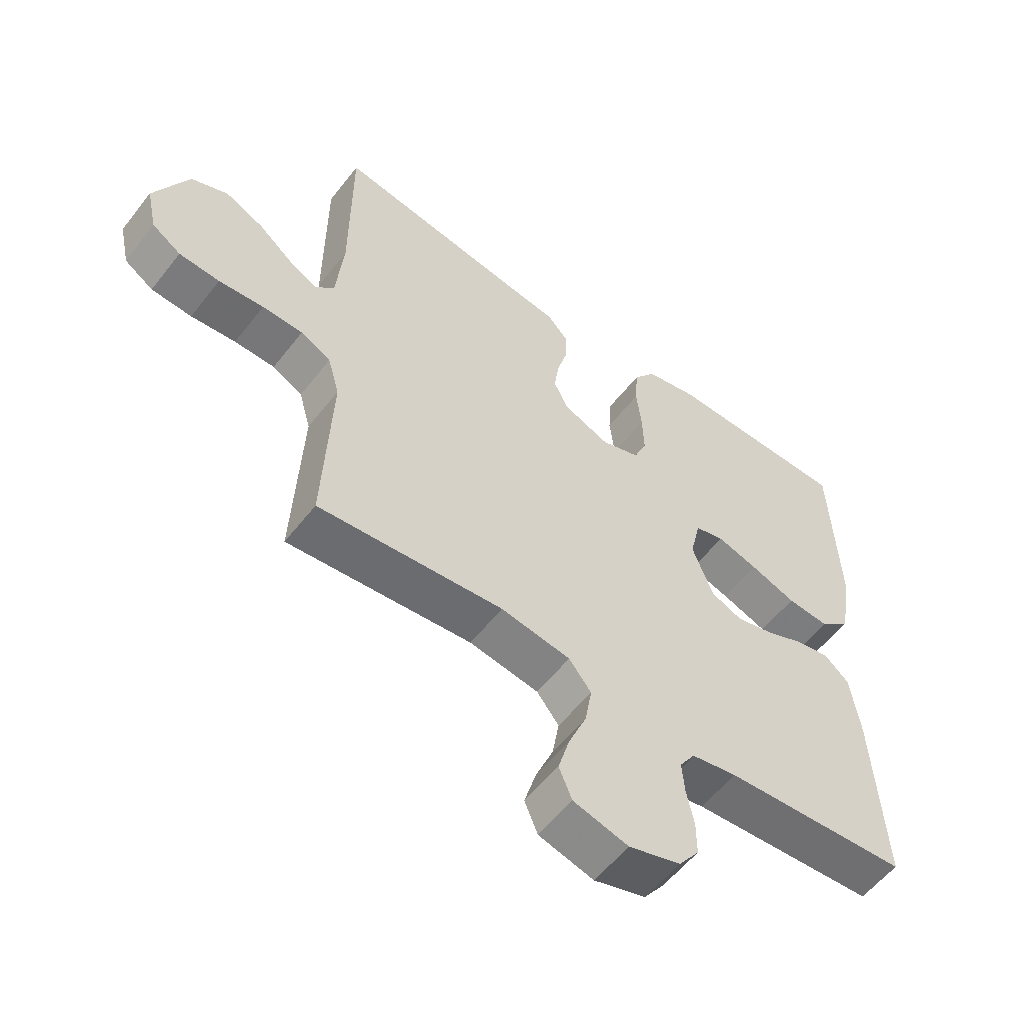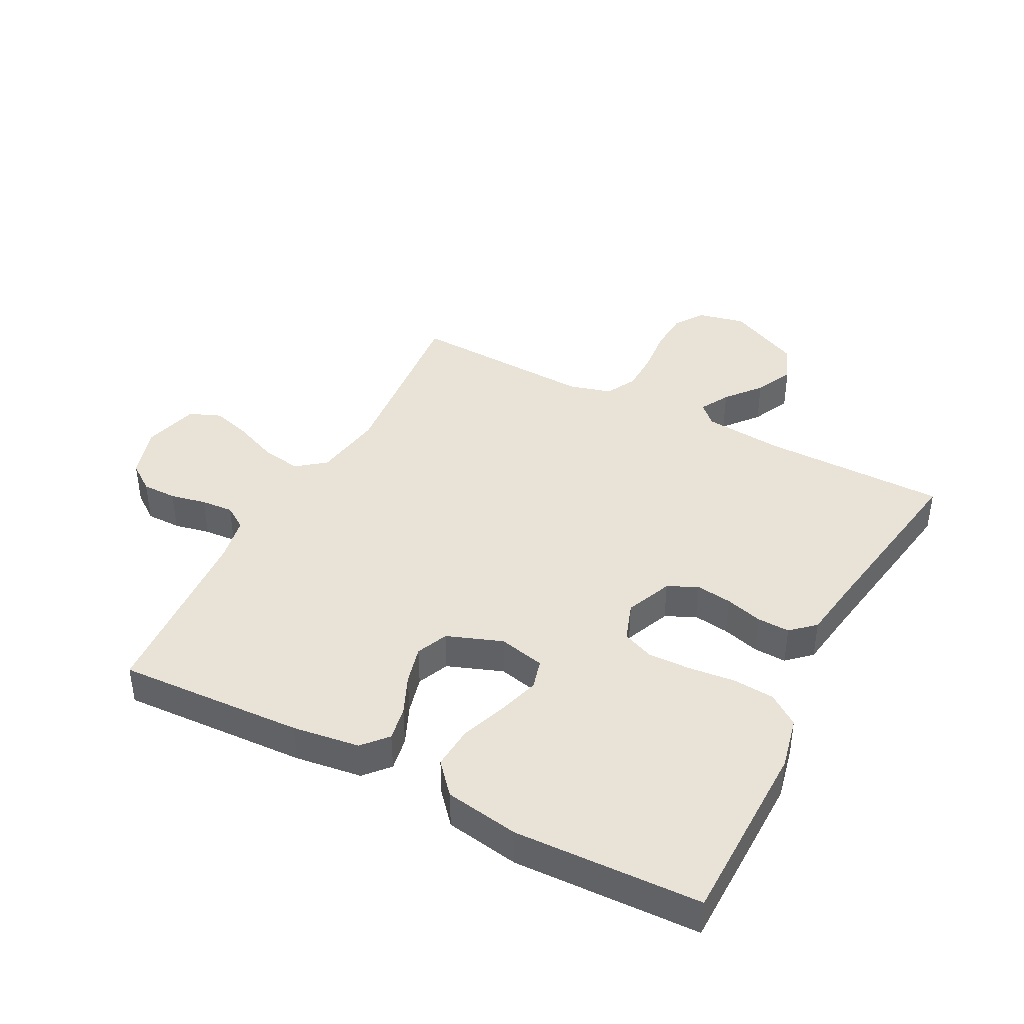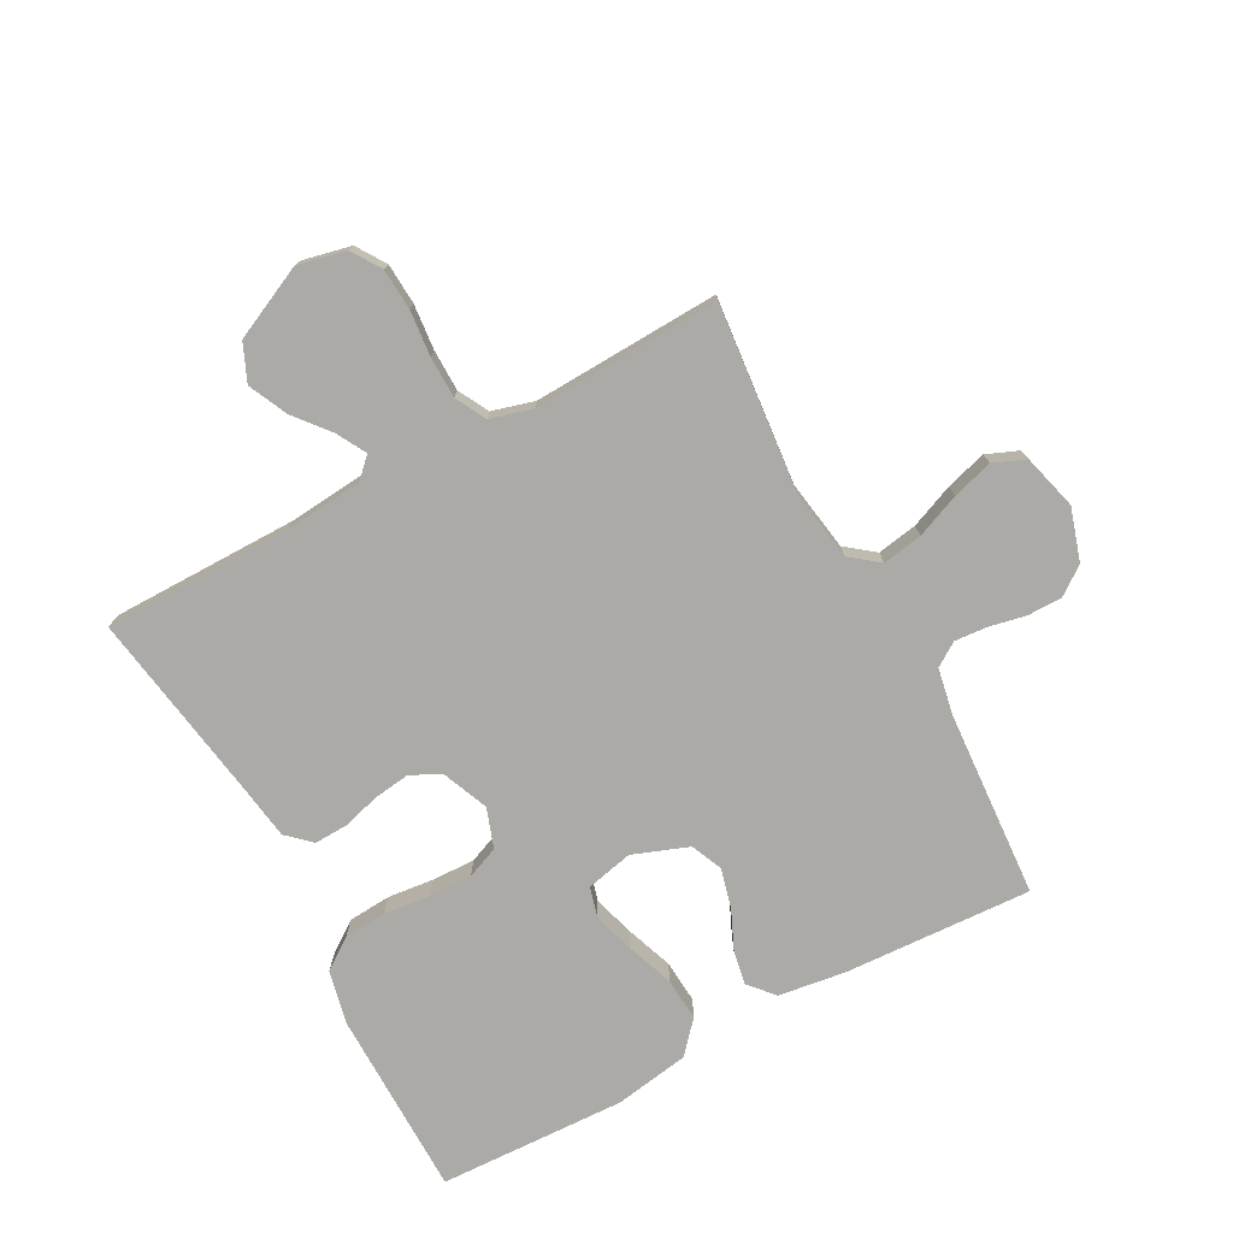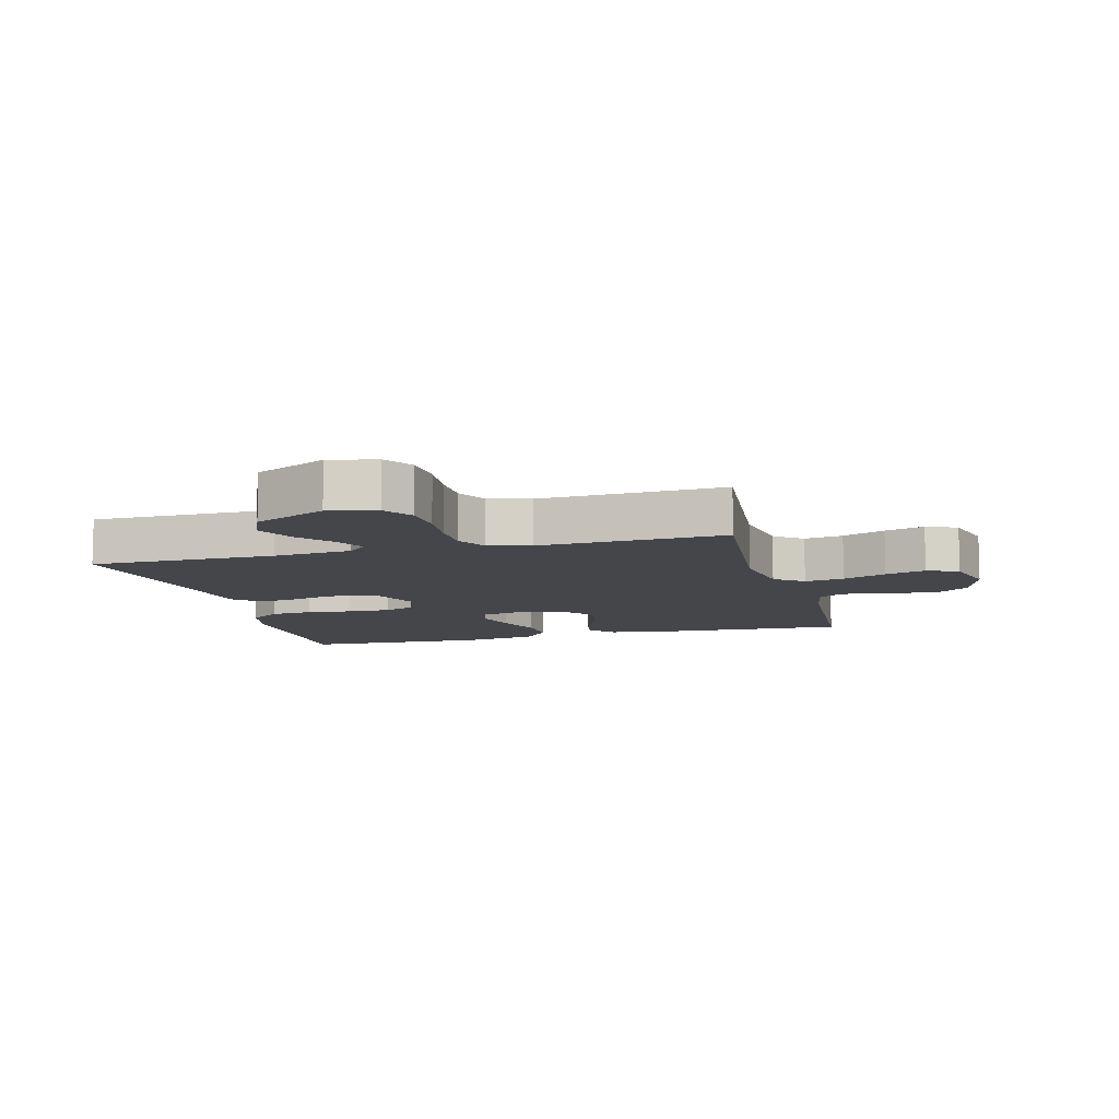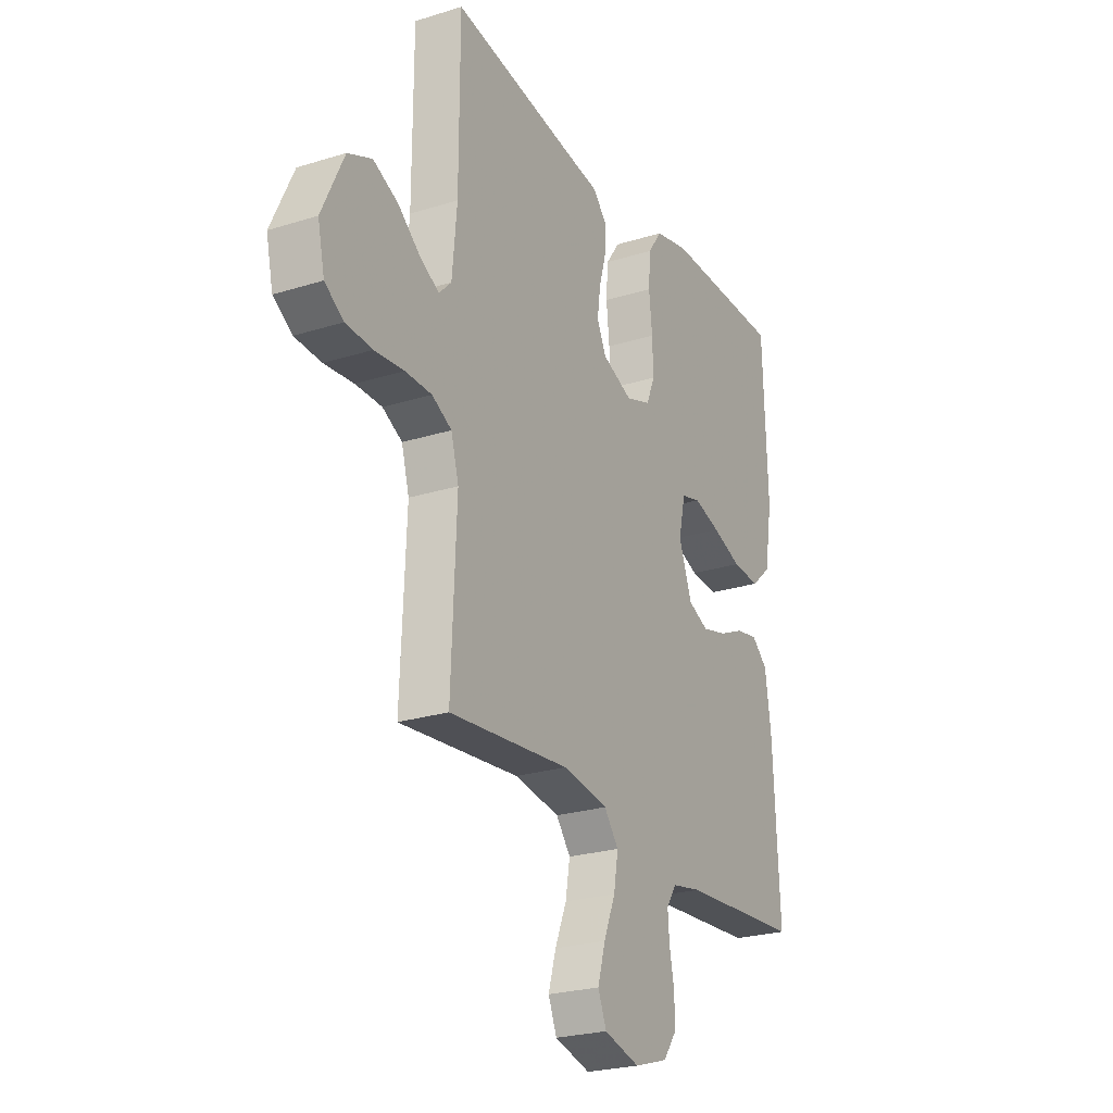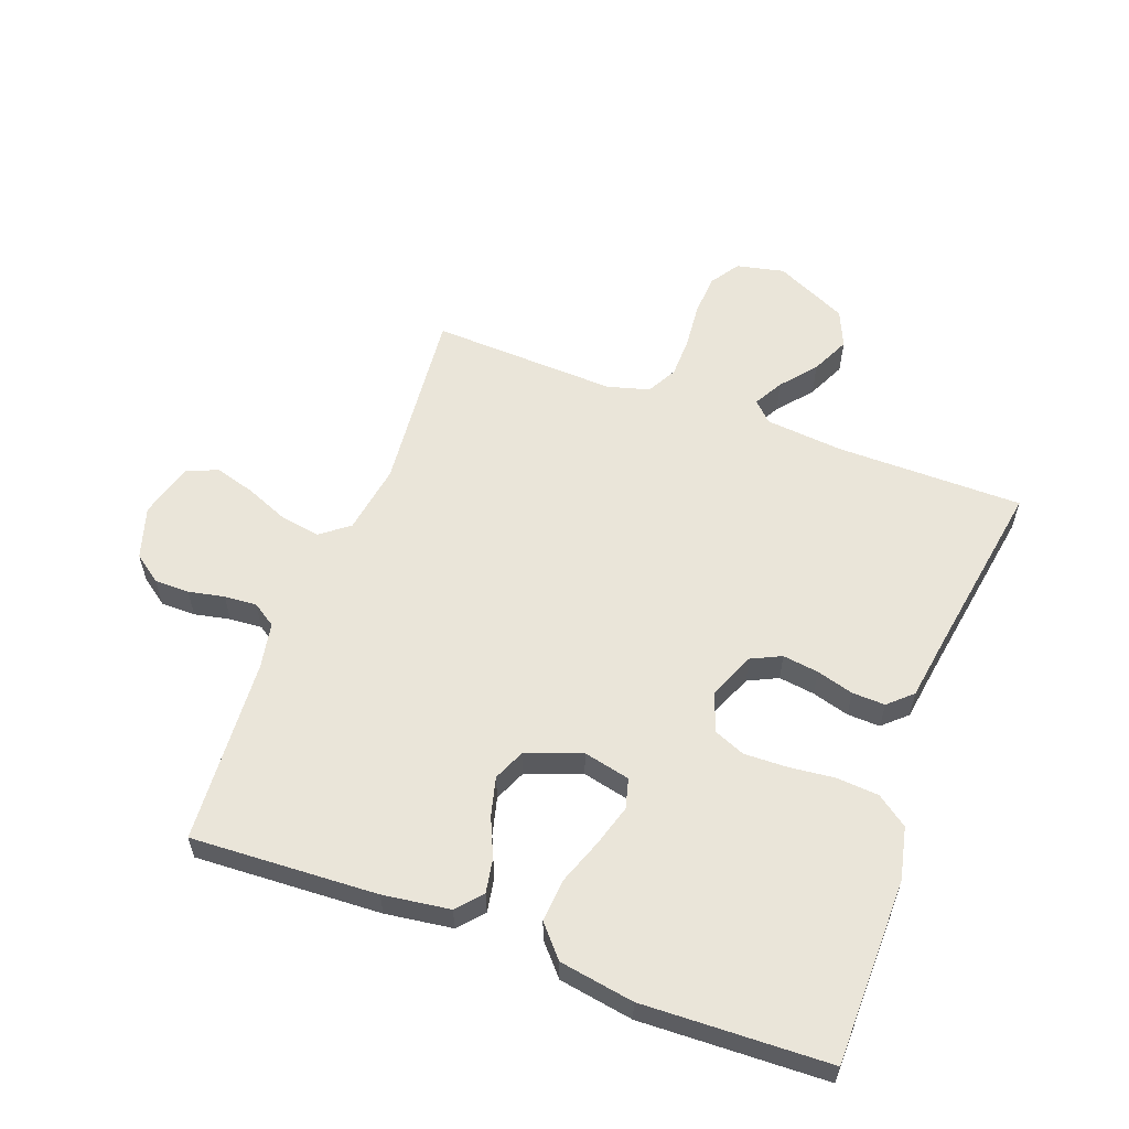
<metadata>
{"format":"obj","ext":"obj","renderer":"f3d","projection":"perspective","resolution":1024,"background":"white","views":[{"elev":-56.8,"azim":142.5,"up":"+Z"},{"elev":41.4,"azim":-62.4,"up":"+Y"},{"elev":-76.0,"azim":118.3,"up":"+Y"},{"elev":-9.5,"azim":104.8,"up":"+Y"},{"elev":-24.5,"azim":117.2,"up":"+Z"},{"elev":58.2,"azim":-69.6,"up":"+Y"}]}
</metadata>
<code>
v 0.5 0.07 0.5
v 0.501 0.07 0.2
v 0.513 0.07 0.073
v 0.544 0.07 0.042
v 0.591 0.07 0.068
v 0.647 0.07 0.114
v 0.709 0.07 0.143
v 0.769 0.07 0.117
v 0.824 0.07 0
v 0.807 0.07 -0.077
v 0.76 0.07 -0.108
v 0.694 0.07 -0.112
v 0.621 0.07 -0.105
v 0.555 0.07 -0.106
v 0.506 0.07 -0.132
v 0.487 0.07 -0.2
v 0.5 0.07 -0.5
v 0.2 0.07 -0.471
v 0.087 0.07 -0.489
v 0.051 0.07 -0.535
v 0.062 0.07 -0.599
v 0.091 0.07 -0.669
v 0.11 0.07 -0.734
v 0.089 0.07 -0.785
v 0 0.07 -0.809
v -0.084 0.07 -0.783
v -0.117 0.07 -0.738
v -0.117 0.07 -0.682
v -0.105 0.07 -0.624
v -0.101 0.07 -0.572
v -0.126 0.07 -0.534
v -0.2 0.07 -0.52
v -0.5 0.07 -0.5
v -0.485 0.07 -0.2
v -0.47 0.07 -0.092
v -0.43 0.07 -0.057
v -0.375 0.07 -0.067
v -0.312 0.07 -0.095
v -0.25 0.07 -0.111
v -0.199 0.07 -0.089
v -0.166 0.07 0
v -0.183 0.07 0.075
v -0.231 0.07 0.088
v -0.298 0.07 0.068
v -0.372 0.07 0.041
v -0.441 0.07 0.036
v -0.491 0.07 0.08
v -0.511 0.07 0.2
v -0.5 0.07 0.5
v -0.2 0.07 0.503
v -0.115 0.07 0.484
v -0.079 0.07 0.434
v -0.074 0.07 0.366
v -0.082 0.07 0.292
v -0.084 0.07 0.223
v -0.063 0.07 0.172
v 0 0.07 0.15
v 0.075 0.07 0.181
v 0.098 0.07 0.229
v 0.09 0.07 0.287
v 0.073 0.07 0.347
v 0.071 0.07 0.4
v 0.106 0.07 0.438
v 0.2 0.07 0.452
v 0.5 0 0.5
v 0.501 0 0.2
v 0.513 0 0.073
v 0.544 0 0.042
v 0.591 0 0.068
v 0.647 0 0.114
v 0.709 0 0.143
v 0.769 0 0.117
v 0.824 0 0
v 0.807 0 -0.077
v 0.76 0 -0.108
v 0.694 0 -0.112
v 0.621 0 -0.105
v 0.555 0 -0.106
v 0.506 0 -0.132
v 0.487 0 -0.2
v 0.5 0 -0.5
v 0.2 0 -0.471
v 0.087 0 -0.489
v 0.051 0 -0.535
v 0.062 0 -0.599
v 0.091 0 -0.669
v 0.11 0 -0.734
v 0.089 0 -0.785
v 0 0 -0.809
v -0.084 0 -0.783
v -0.117 0 -0.738
v -0.117 0 -0.682
v -0.105 0 -0.624
v -0.101 0 -0.572
v -0.126 0 -0.534
v -0.2 0 -0.52
v -0.5 0 -0.5
v -0.485 0 -0.2
v -0.47 0 -0.092
v -0.43 0 -0.057
v -0.375 0 -0.067
v -0.312 0 -0.095
v -0.25 0 -0.111
v -0.199 0 -0.089
v -0.166 0 0
v -0.183 0 0.075
v -0.231 0 0.088
v -0.298 0 0.068
v -0.372 0 0.041
v -0.441 0 0.036
v -0.491 0 0.08
v -0.511 0 0.2
v -0.5 0 0.5
v -0.2 0 0.503
v -0.115 0 0.484
v -0.079 0 0.434
v -0.074 0 0.366
v -0.082 0 0.292
v -0.084 0 0.223
v -0.063 0 0.172
v 0 0 0.15
v 0.075 0 0.181
v 0.098 0 0.229
v 0.09 0 0.287
v 0.073 0 0.347
v 0.071 0 0.4
v 0.106 0 0.438
v 0.2 0 0.452
f 61 62 63 64
f 60 61 64 1
f 59 60 1 2
f 58 59 2 3
f 57 58 3 4
f 51 52 53 54
f 51 54 55
f 50 51 55
f 49 50 55 56
f 47 48 49 56
f 44 45 46 47
f 43 44 47 56
f 35 36 37 38
f 35 38 39
f 32 33 34 35
f 31 32 35 39
f 30 31 39 40
f 26 27 28 29
f 26 29 30
f 25 26 30
f 21 22 23 24
f 20 21 24 25
f 16 17 18
f 15 16 18 19
f 10 11 12 13
f 10 13 14
f 9 10 14
f 8 9 14
f 5 6 7 8
f 4 5 8 14
f 57 4 14 15
f 42 43 56 57
f 41 42 57 15
f 20 25 30 40
f 19 20 40 41
f 15 19 41
f 128 127 126 125
f 65 128 125 124
f 66 65 124 123
f 67 66 123 122
f 68 67 122 121
f 118 117 116 115
f 119 118 115
f 119 115 114
f 120 119 114 113
f 120 113 112 111
f 111 110 109 108
f 120 111 108 107
f 102 101 100 99
f 103 102 99
f 99 98 97 96
f 103 99 96 95
f 104 103 95 94
f 93 92 91 90
f 94 93 90
f 94 90 89
f 88 87 86 85
f 89 88 85 84
f 82 81 80
f 83 82 80 79
f 77 76 75 74
f 78 77 74
f 78 74 73
f 78 73 72
f 72 71 70 69
f 78 72 69 68
f 79 78 68 121
f 121 120 107 106
f 79 121 106 105
f 104 94 89 84
f 105 104 84 83
f 105 83 79
f 1 65 66 2
f 2 66 67 3
f 3 67 68 4
f 4 68 69 5
f 5 69 70 6
f 6 70 71 7
f 7 71 72 8
f 8 72 73 9
f 9 73 74 10
f 10 74 75 11
f 11 75 76 12
f 12 76 77 13
f 13 77 78 14
f 14 78 79 15
f 15 79 80 16
f 16 80 81 17
f 17 81 82 18
f 18 82 83 19
f 19 83 84 20
f 20 84 85 21
f 21 85 86 22
f 22 86 87 23
f 23 87 88 24
f 24 88 89 25
f 25 89 90 26
f 26 90 91 27
f 27 91 92 28
f 28 92 93 29
f 29 93 94 30
f 30 94 95 31
f 31 95 96 32
f 32 96 97 33
f 33 97 98 34
f 34 98 99 35
f 35 99 100 36
f 36 100 101 37
f 37 101 102 38
f 38 102 103 39
f 39 103 104 40
f 40 104 105 41
f 41 105 106 42
f 42 106 107 43
f 43 107 108 44
f 44 108 109 45
f 45 109 110 46
f 46 110 111 47
f 47 111 112 48
f 48 112 113 49
f 49 113 114 50
f 50 114 115 51
f 51 115 116 52
f 52 116 117 53
f 53 117 118 54
f 54 118 119 55
f 55 119 120 56
f 56 120 121 57
f 57 121 122 58
f 58 122 123 59
f 59 123 124 60
f 60 124 125 61
f 61 125 126 62
f 62 126 127 63
f 63 127 128 64
f 64 128 65 1

</code>
